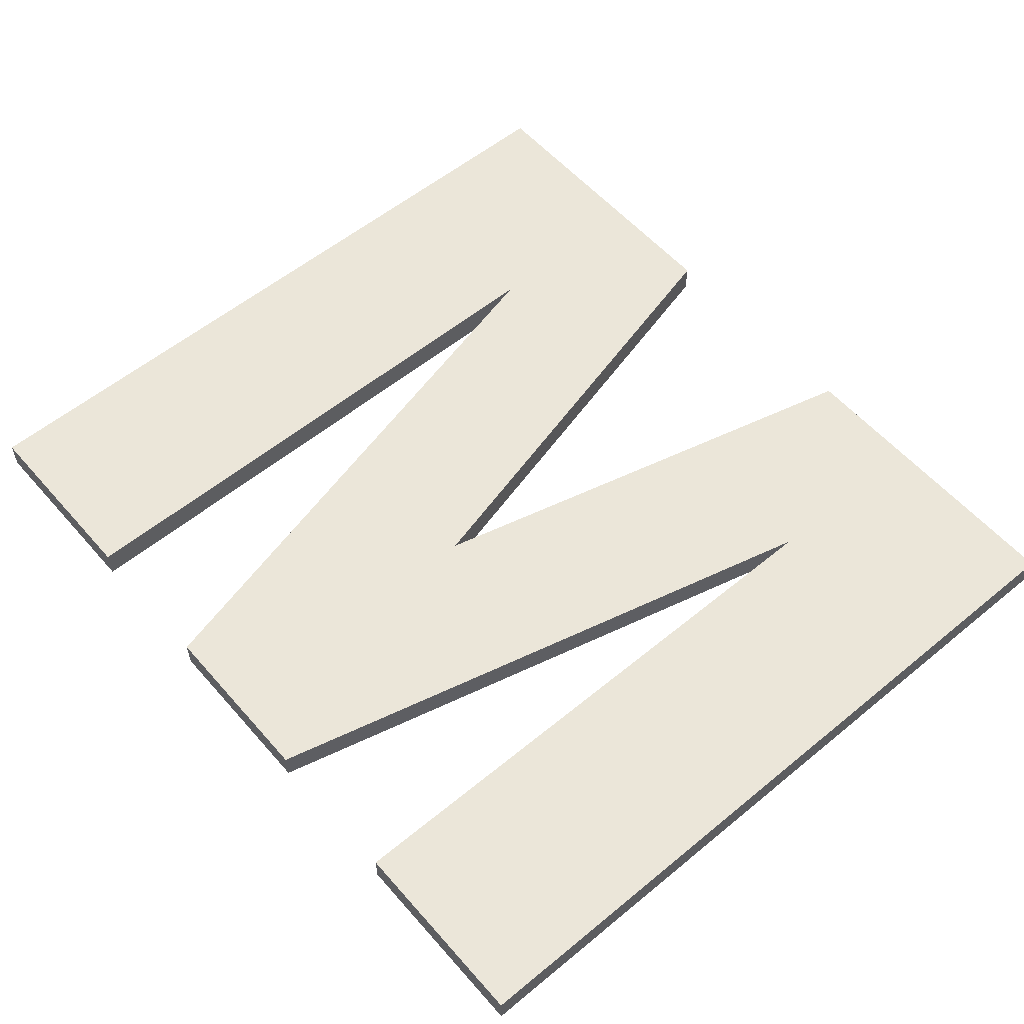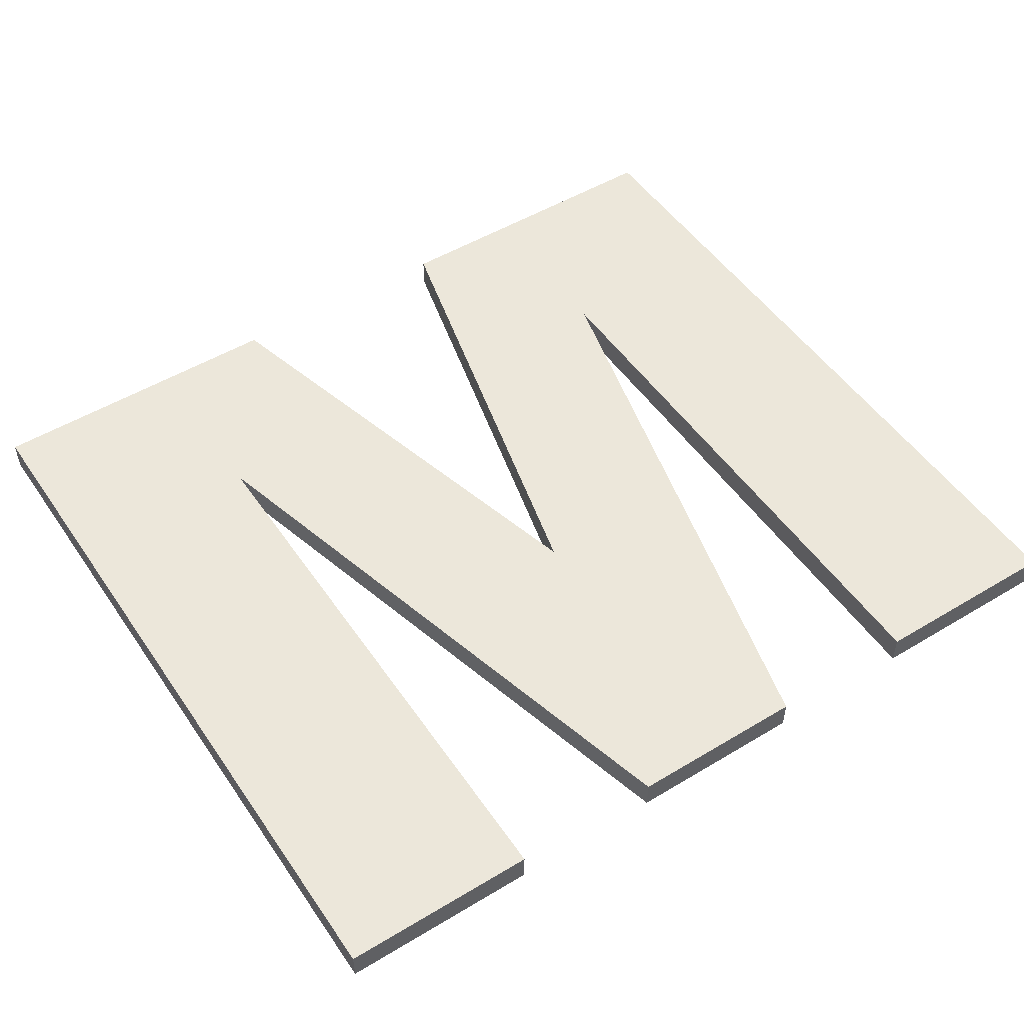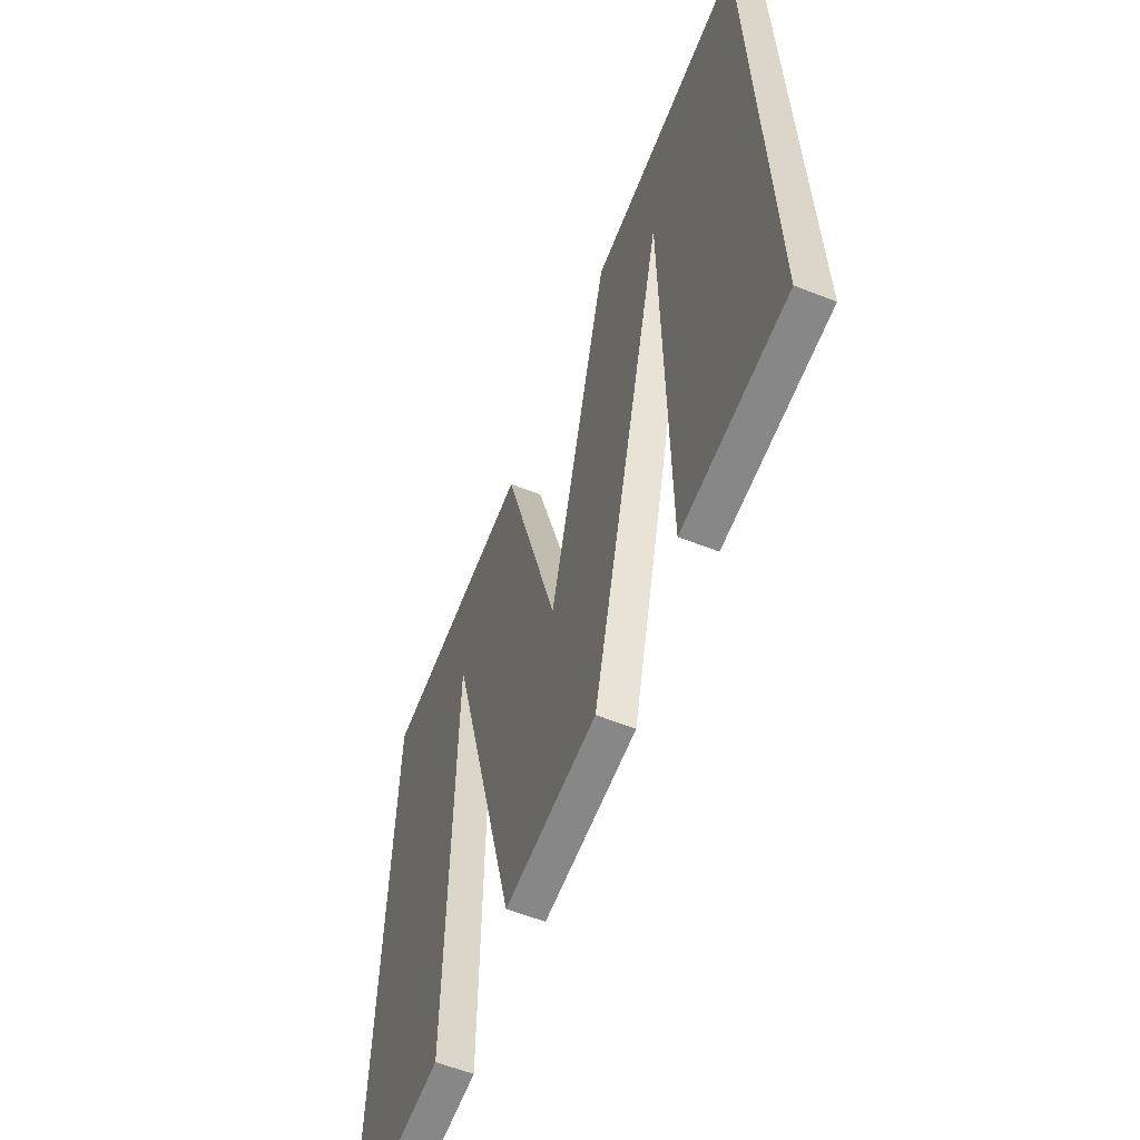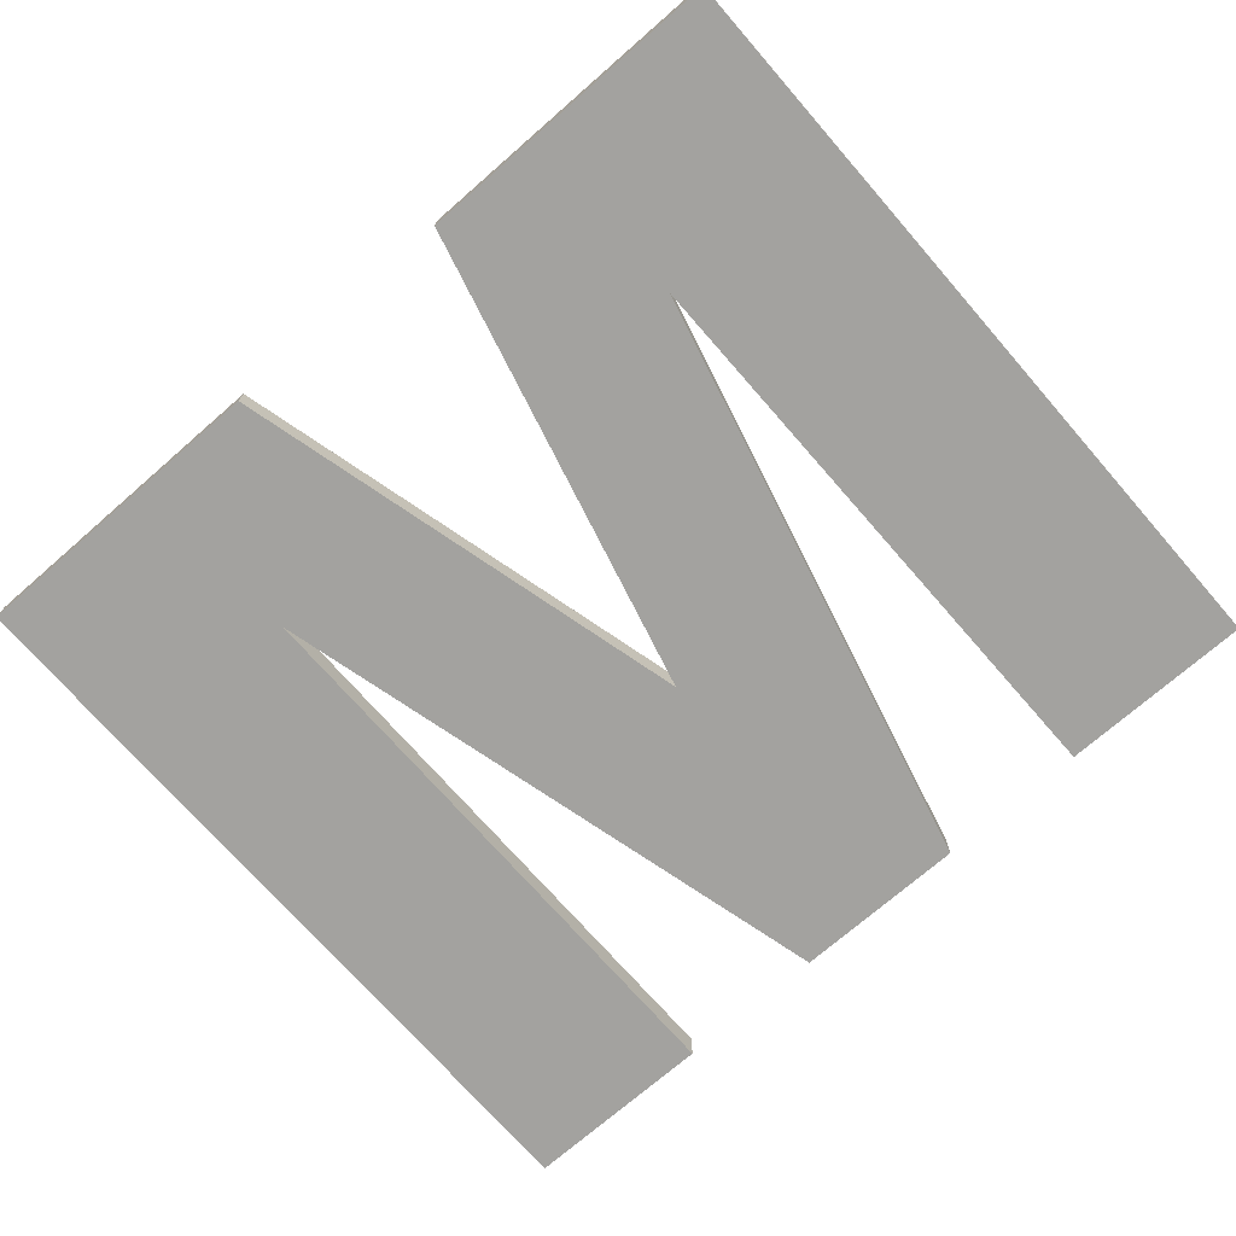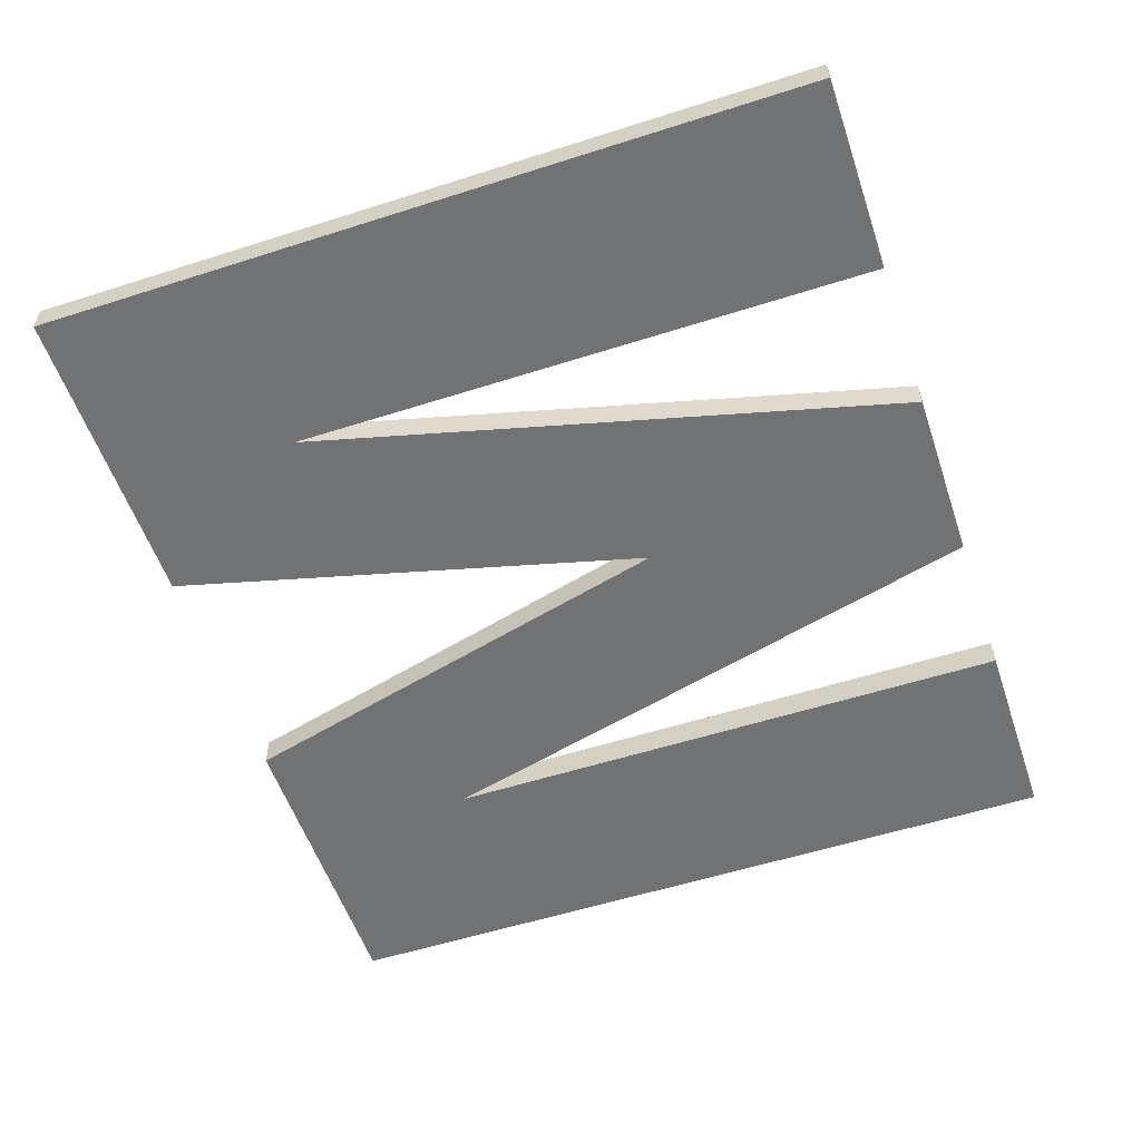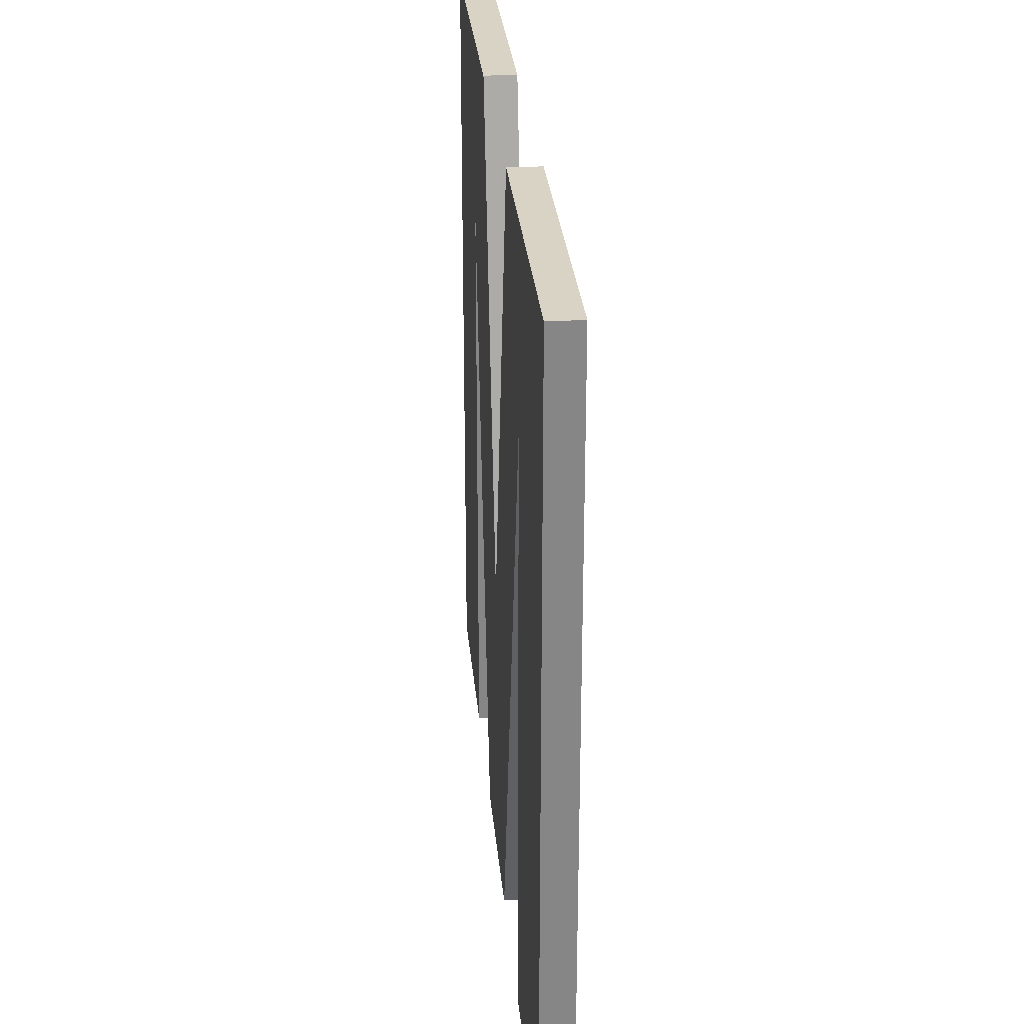
<metadata>
{"format":"obj","ext":"obj","renderer":"f3d","projection":"perspective","resolution":1024,"background":"white","views":[{"elev":56.9,"azim":49.4,"up":"+Z"},{"elev":50.8,"azim":-33.3,"up":"+Z"},{"elev":-62.3,"azim":68.6,"up":"+Y"},{"elev":-72.5,"azim":-138.9,"up":"+Z"},{"elev":-55.5,"azim":-71.4,"up":"+Z"},{"elev":28.3,"azim":-95.0,"up":"+Y"}]}
</metadata>
<code>
o mesh15/mesh15-geometry#mesh15-geometry
v -0.02457 -0.2353 0.04159
v -0.009881 -0.2491 0.04159
v -0.02457 -0.2934 0.04159
v -0.00098 -0.2353 0.04159
v -0.009881 -0.2934 0.04159
v -0.02457 -0.2353 0.04392
v 0.001419 -0.2934 0.04159
v -0.009881 -0.2934 0.04392
v -0.02457 -0.2934 0.04392
v -0.00098 -0.2353 0.04392
v 0.008119 -0.2707 0.04159
v -0.009881 -0.2491 0.04392
v 0.008119 -0.2707 0.04392
v 0.01472 -0.2934 0.04159
v 0.001419 -0.2934 0.04392
v 0.01715 -0.2353 0.04392
v 0.01715 -0.2353 0.04159
v 0.01472 -0.2934 0.04392
v 0.02604 -0.2491 0.04159
v 0.04073 -0.2353 0.04159
v 0.02604 -0.2491 0.04392
v 0.04073 -0.2353 0.04392
v 0.02604 -0.2934 0.04159
v 0.04073 -0.2934 0.04392
v 0.04073 -0.2934 0.04159
v 0.02604 -0.2934 0.04392
f 1 2 3
f 2 1 4
f 3 2 1
f 4 1 2
f 5 3 2
f 2 3 5
f 3 6 1
f 1 6 3
f 6 4 1
f 1 4 6
f 2 4 7
f 7 4 2
f 8 3 5
f 5 3 8
f 2 8 5
f 5 8 2
f 6 3 9
f 9 3 6
f 4 6 10
f 10 6 4
f 7 4 11
f 11 4 7
f 7 12 2
f 2 12 7
f 3 8 9
f 9 8 3
f 8 2 12
f 12 2 8
f 8 6 9
f 9 6 8
f 6 12 10
f 10 12 6
f 13 4 10
f 10 4 13
f 4 13 11
f 11 13 4
f 7 11 14
f 14 11 7
f 12 7 15
f 15 7 12
f 6 8 12
f 12 8 6
f 10 12 15
f 15 12 10
f 10 15 13
f 13 15 10
f 16 11 13
f 13 11 16
f 14 11 17
f 17 11 14
f 18 7 14
f 14 7 18
f 7 18 15
f 15 18 7
f 13 15 18
f 18 15 13
f 11 16 17
f 17 16 11
f 13 18 16
f 16 18 13
f 14 17 19
f 19 17 14
f 19 18 14
f 14 18 19
f 16 20 17
f 17 20 16
f 16 18 21
f 21 18 16
f 19 17 20
f 20 17 19
f 18 19 21
f 21 19 18
f 20 16 22
f 22 16 20
f 16 21 22
f 22 21 16
f 19 20 23
f 23 20 19
f 23 21 19
f 19 21 23
f 24 20 22
f 22 20 24
f 22 21 24
f 24 21 22
f 23 20 25
f 25 20 23
f 21 23 26
f 26 23 21
f 20 24 25
f 25 24 20
f 24 21 26
f 26 21 24
f 24 23 25
f 25 23 24
f 23 24 26
f 26 24 23

</code>
